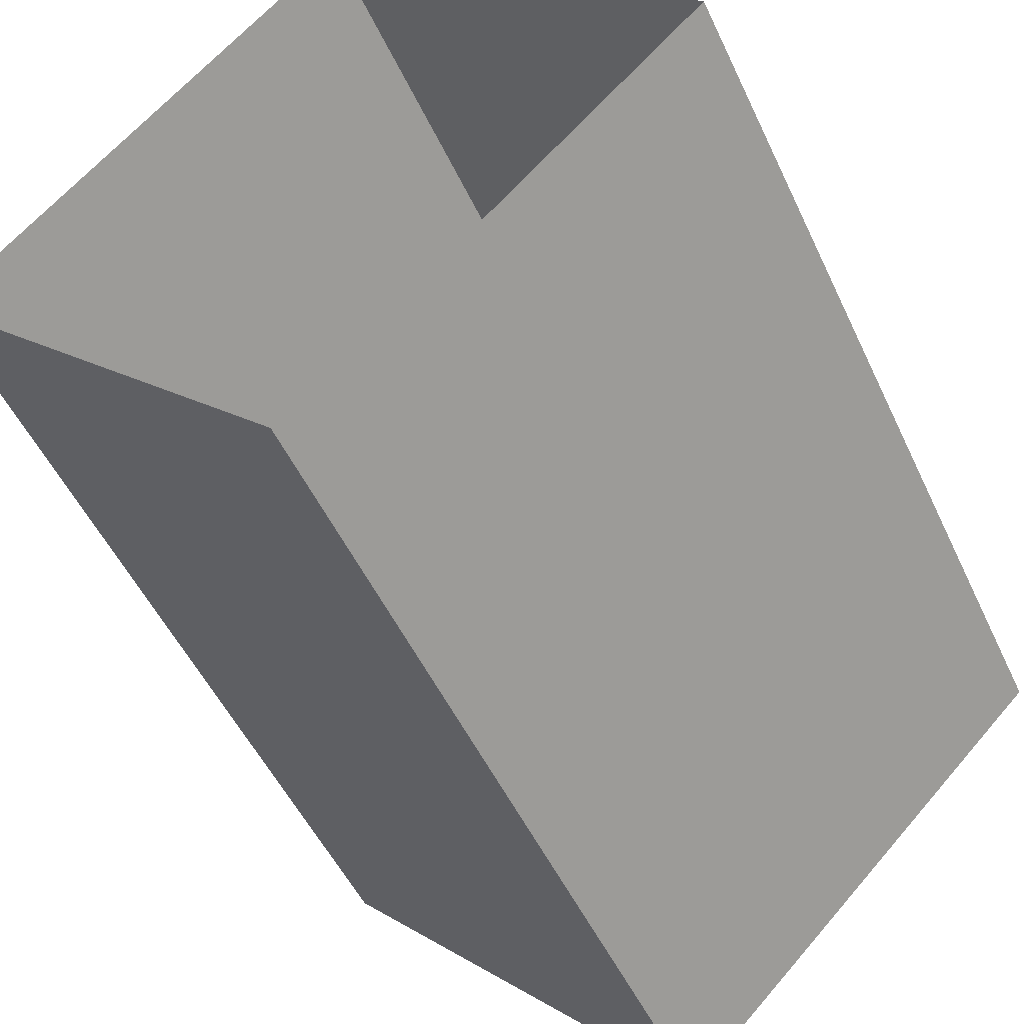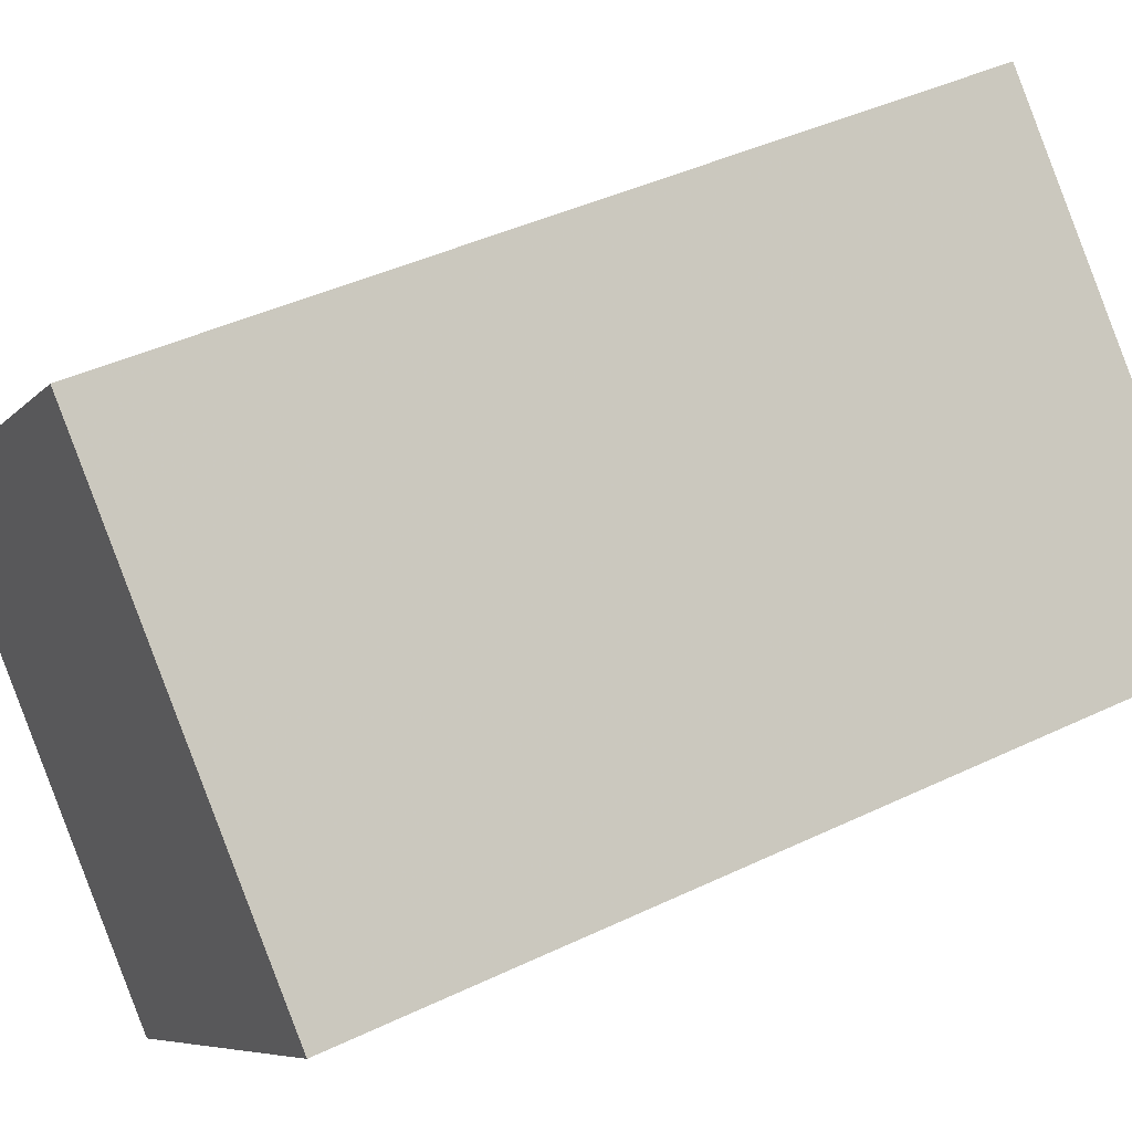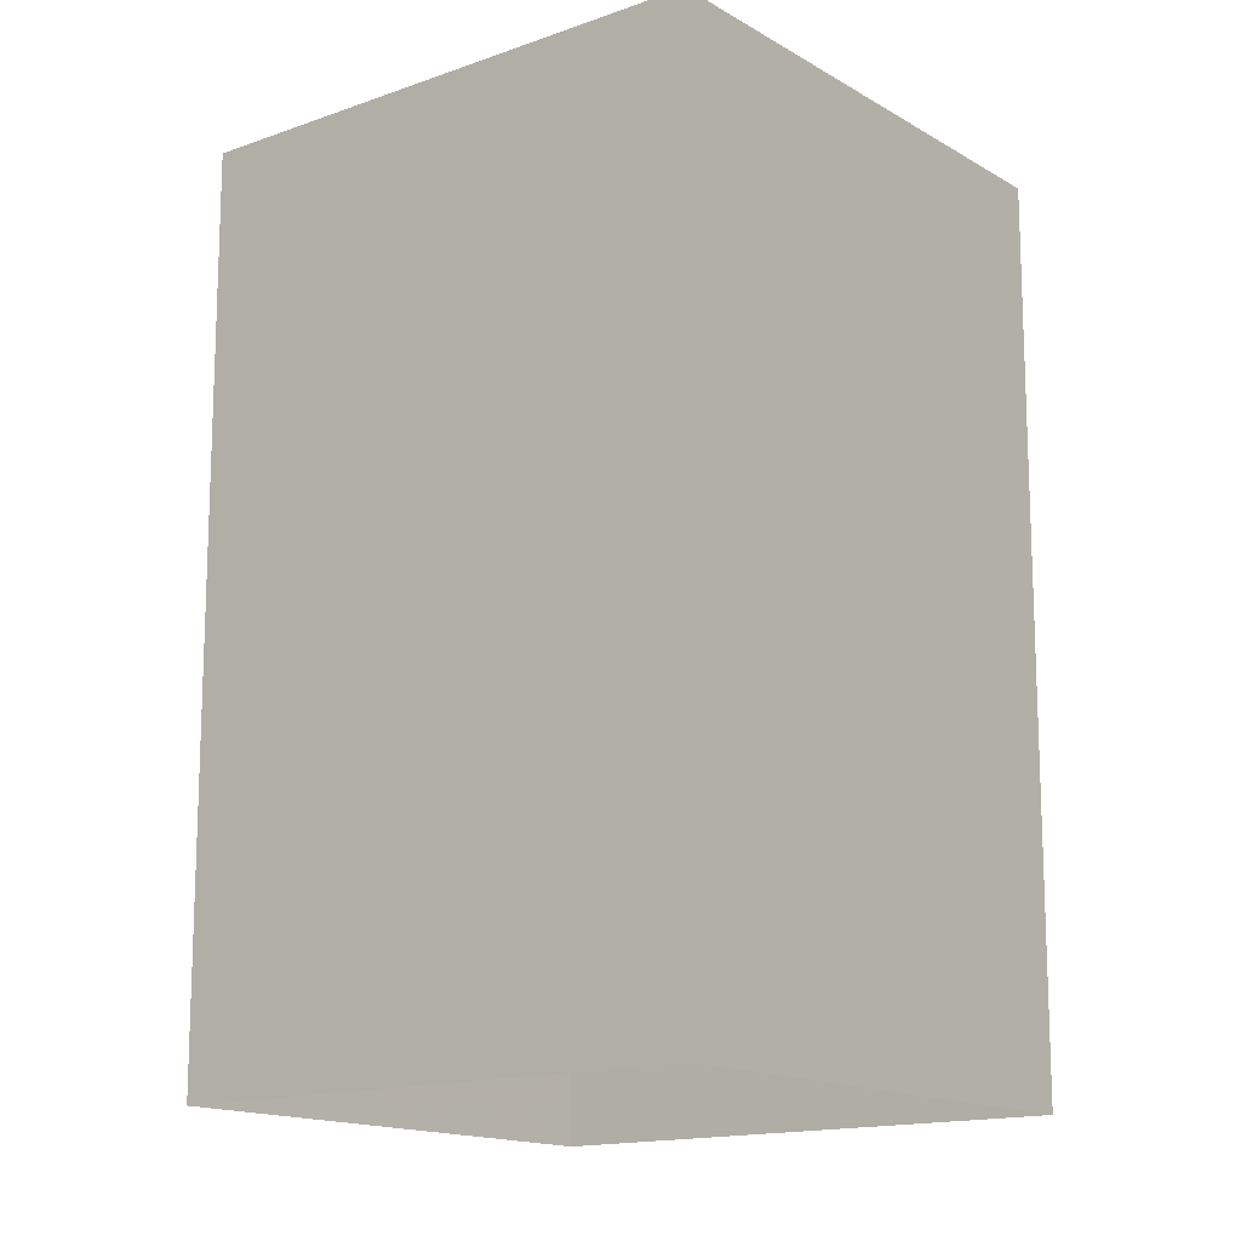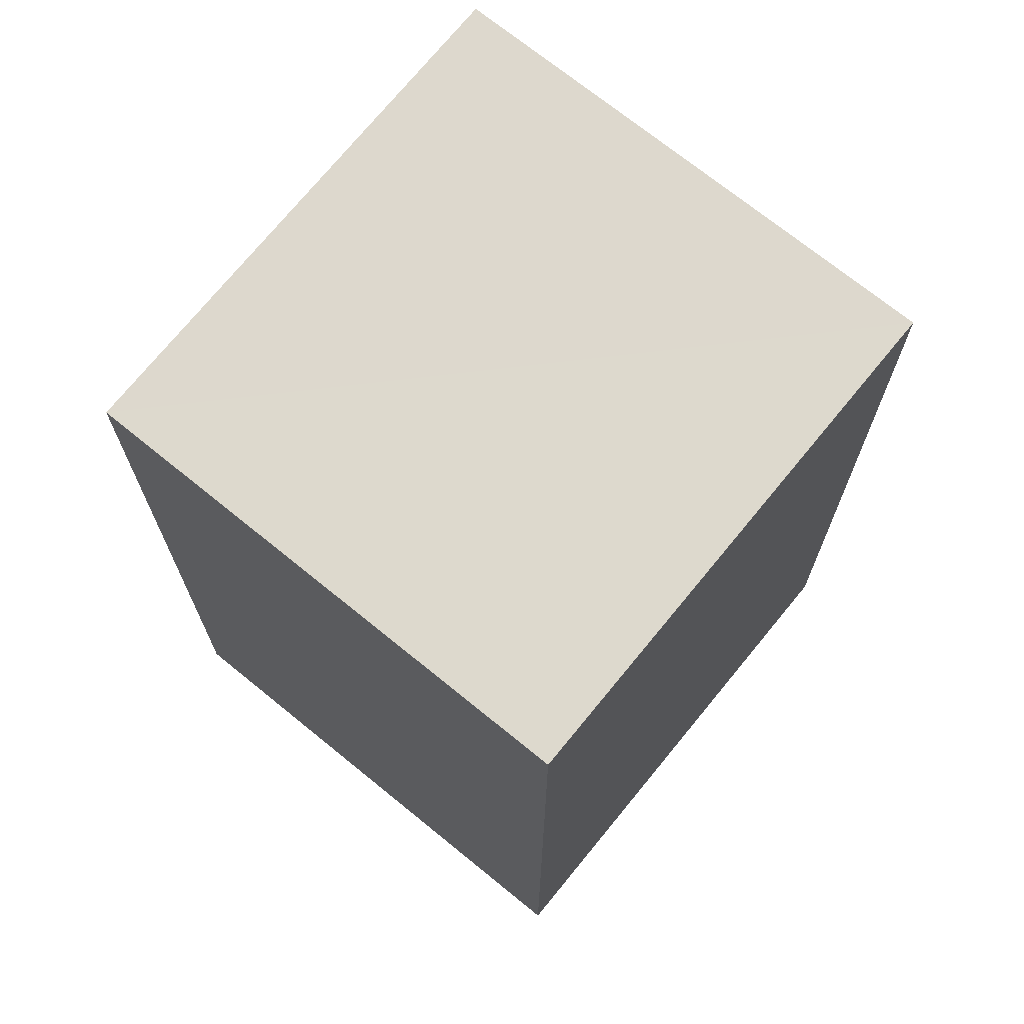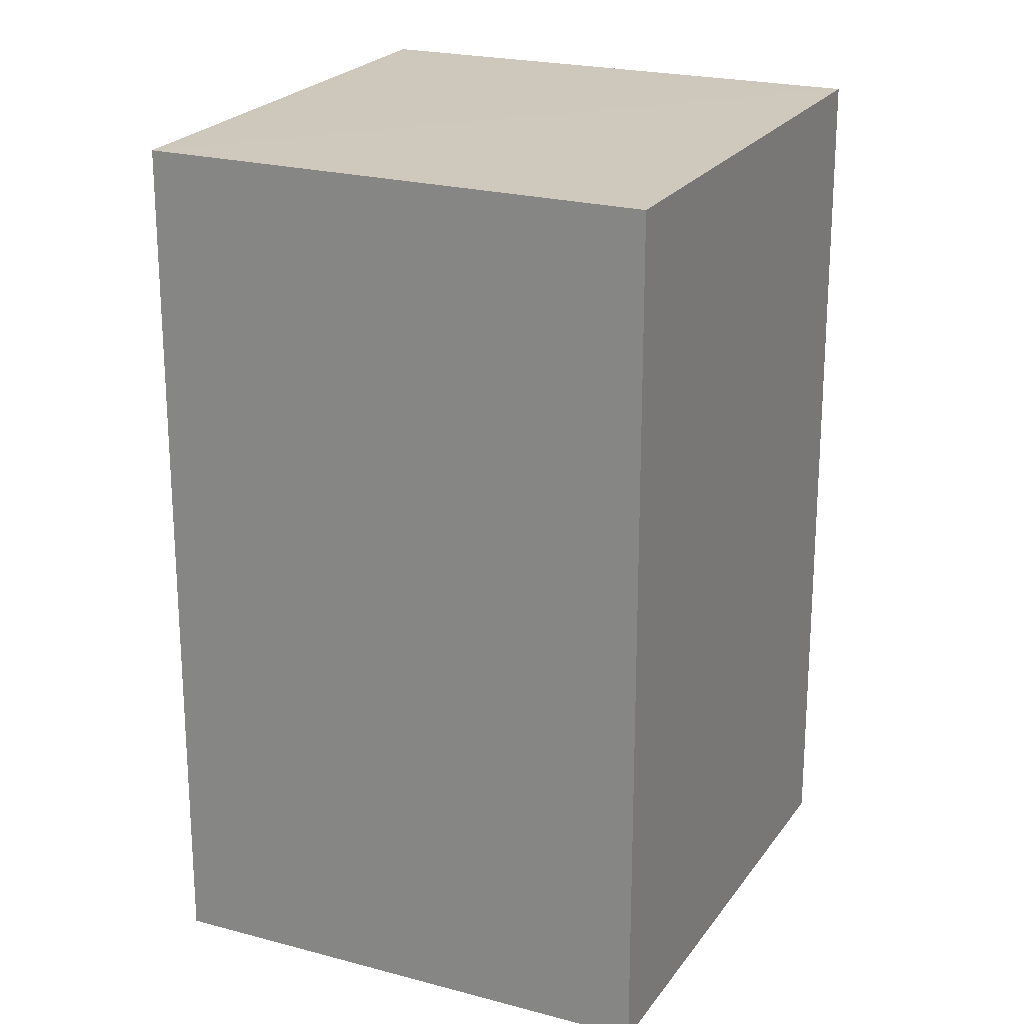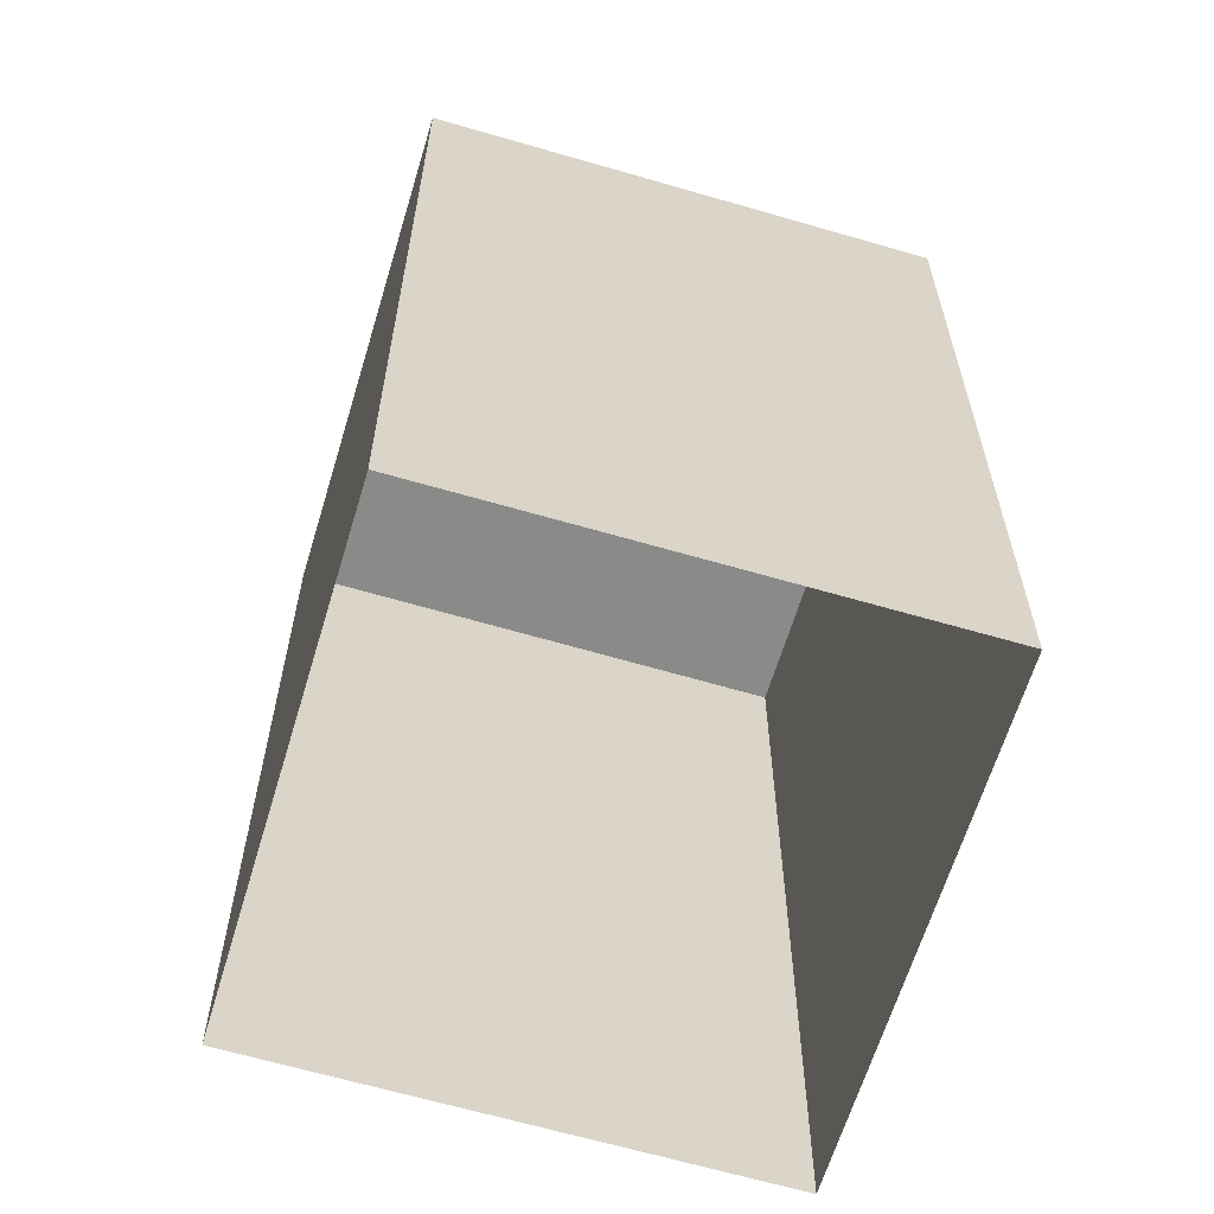
<metadata>
{"format":"obj","ext":"obj","renderer":"f3d","projection":"perspective","resolution":1024,"background":"white","views":[{"elev":-50.1,"azim":-155.7,"up":"+Y"},{"elev":41.9,"azim":60.1,"up":"+Y"},{"elev":-15.0,"azim":-7.2,"up":"+Z"},{"elev":72.0,"azim":-95.8,"up":"+Z"},{"elev":22.3,"azim":69.9,"up":"+Z"},{"elev":-63.4,"azim":28.1,"up":"+Z"}]}
</metadata>
<code>
v -2.237e+05 -1.273e+05 17.61
v -2.237e+05 -1.273e+05 17.61
v -2.237e+05 -1.273e+05 17.61
v -2.237e+05 -1.273e+05 17.61
v -2.237e+05 -1.273e+05 20.9
v -2.237e+05 -1.273e+05 20.9
v -2.237e+05 -1.273e+05 20.9
v -2.237e+05 -1.273e+05 20.9
f 1 2 3
f 1 4 2
f 5 6 7
f 5 8 6
f 5 2 4
f 8 5 4
f 6 4 1
f 6 8 4
f 7 3 2
f 5 7 2
f 7 1 3
f 7 6 1

</code>
